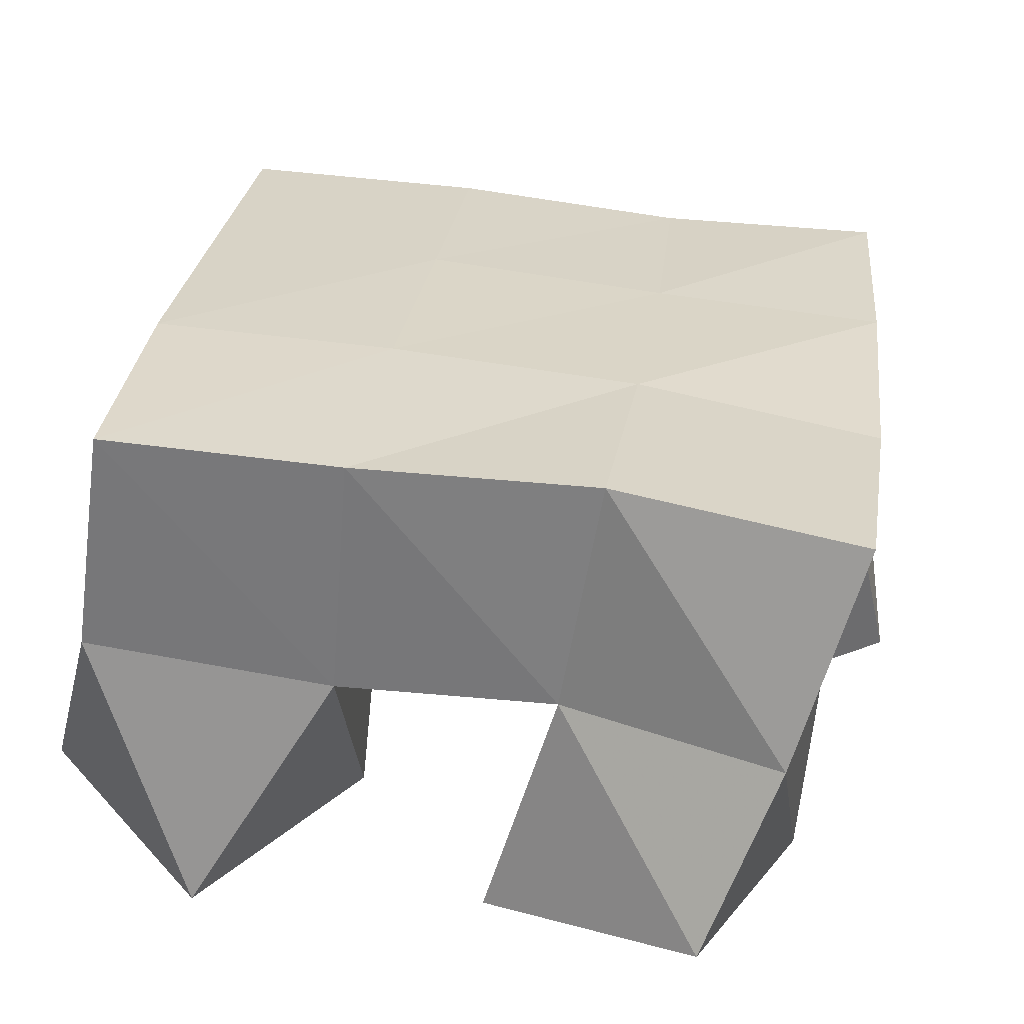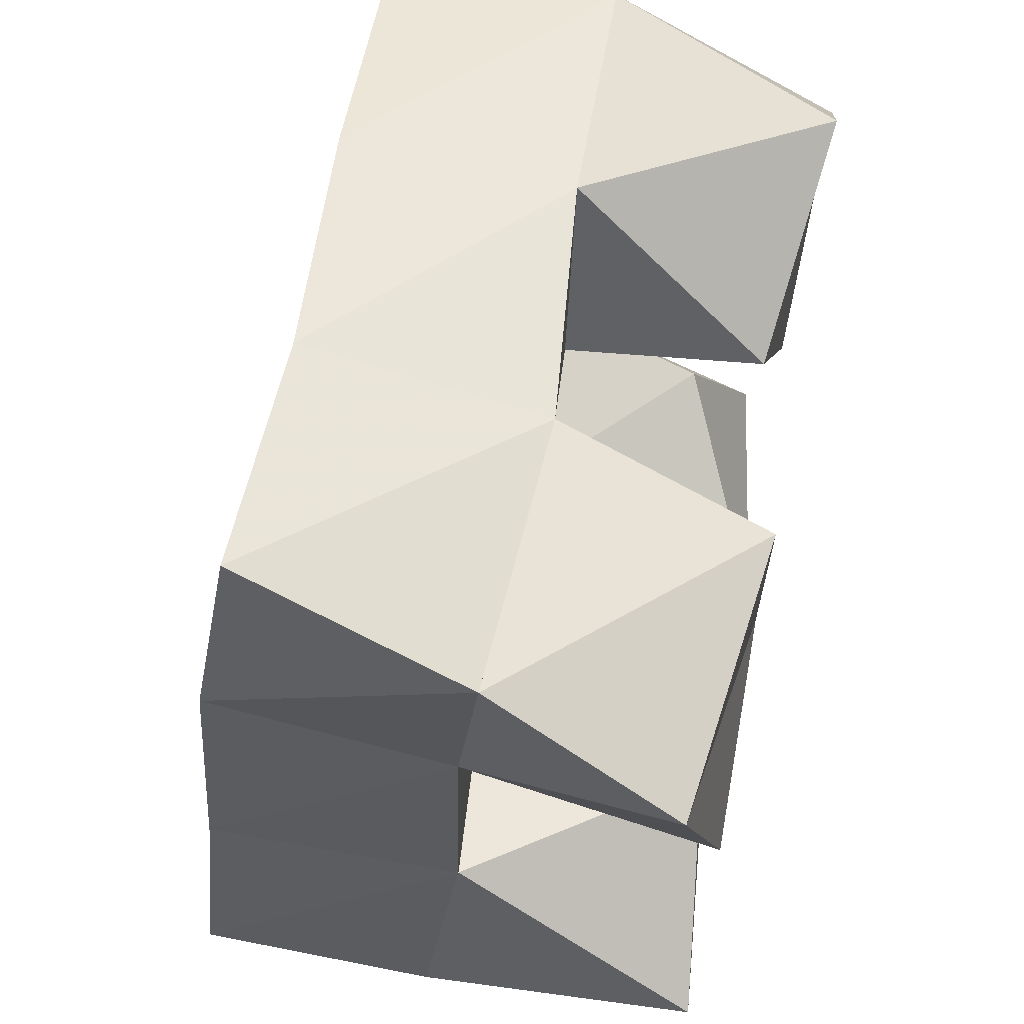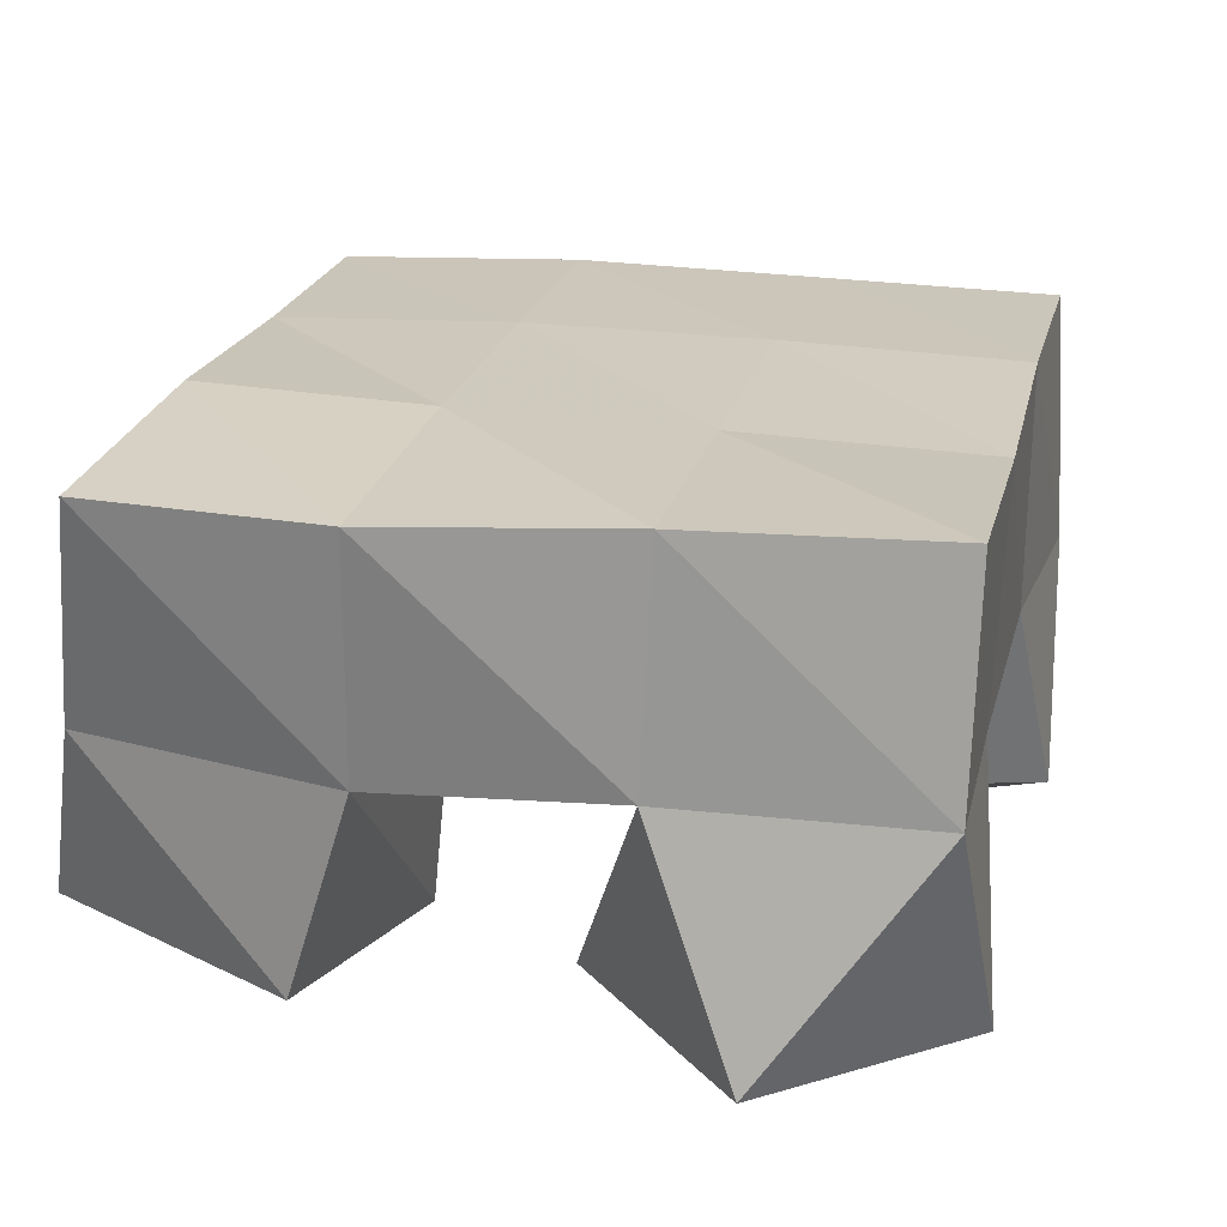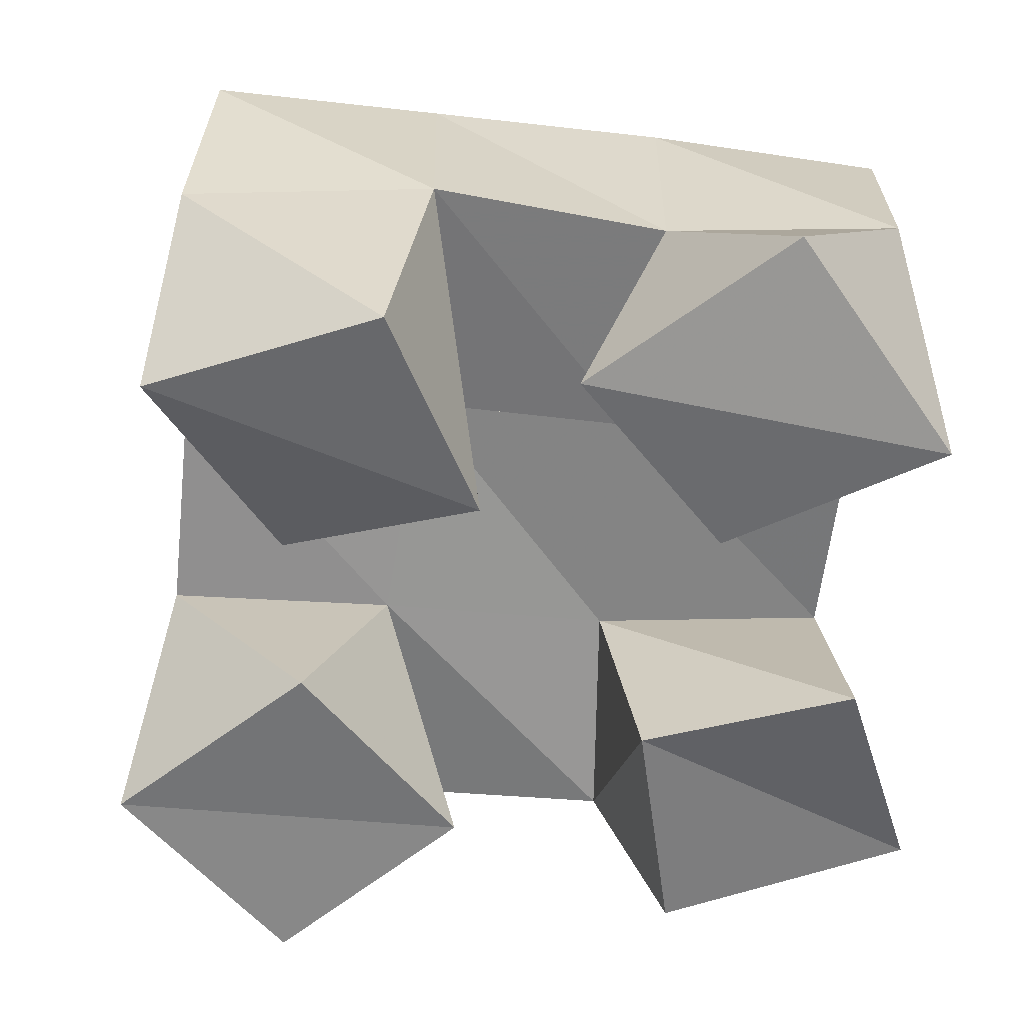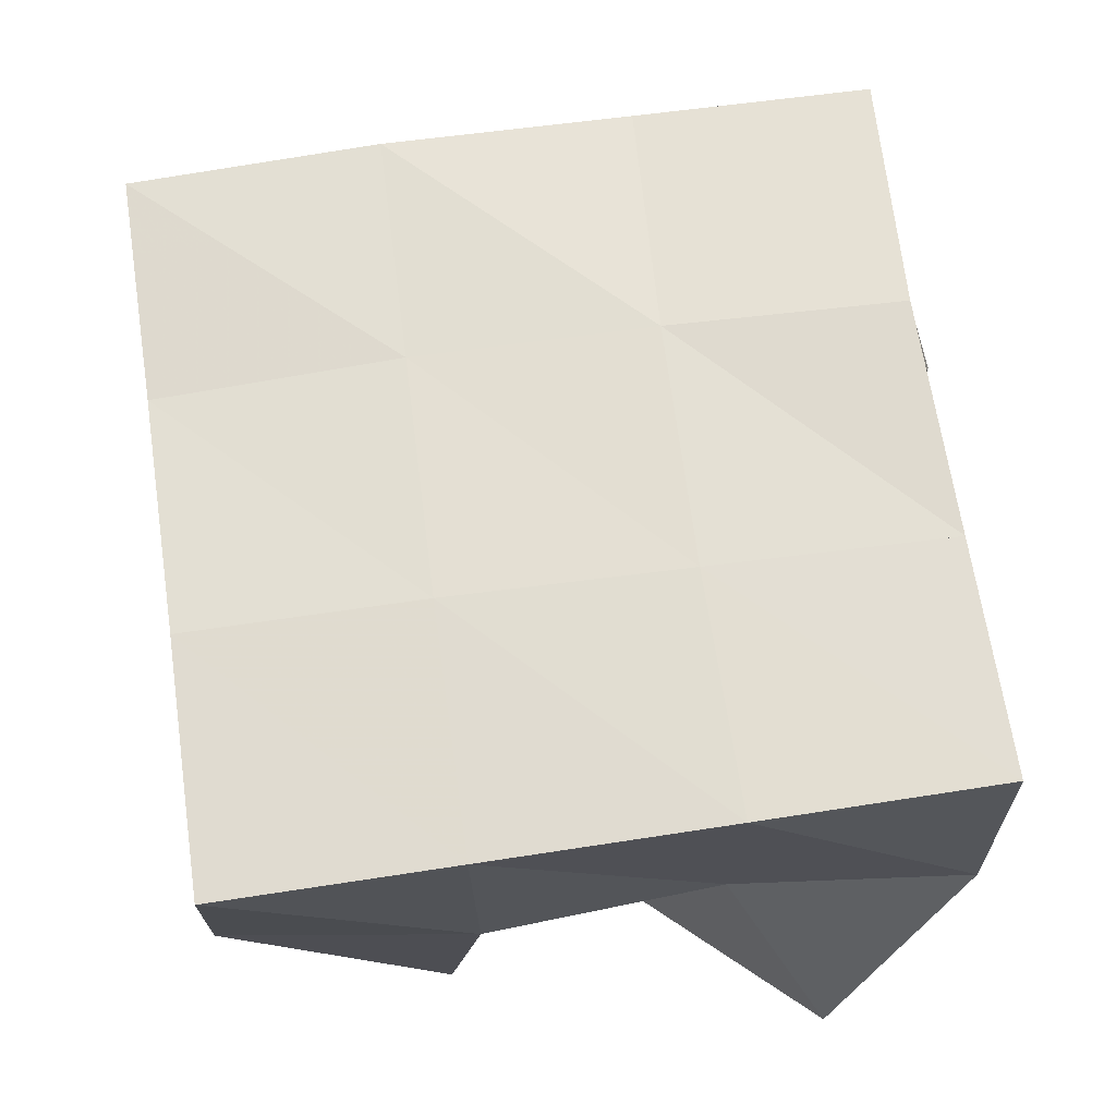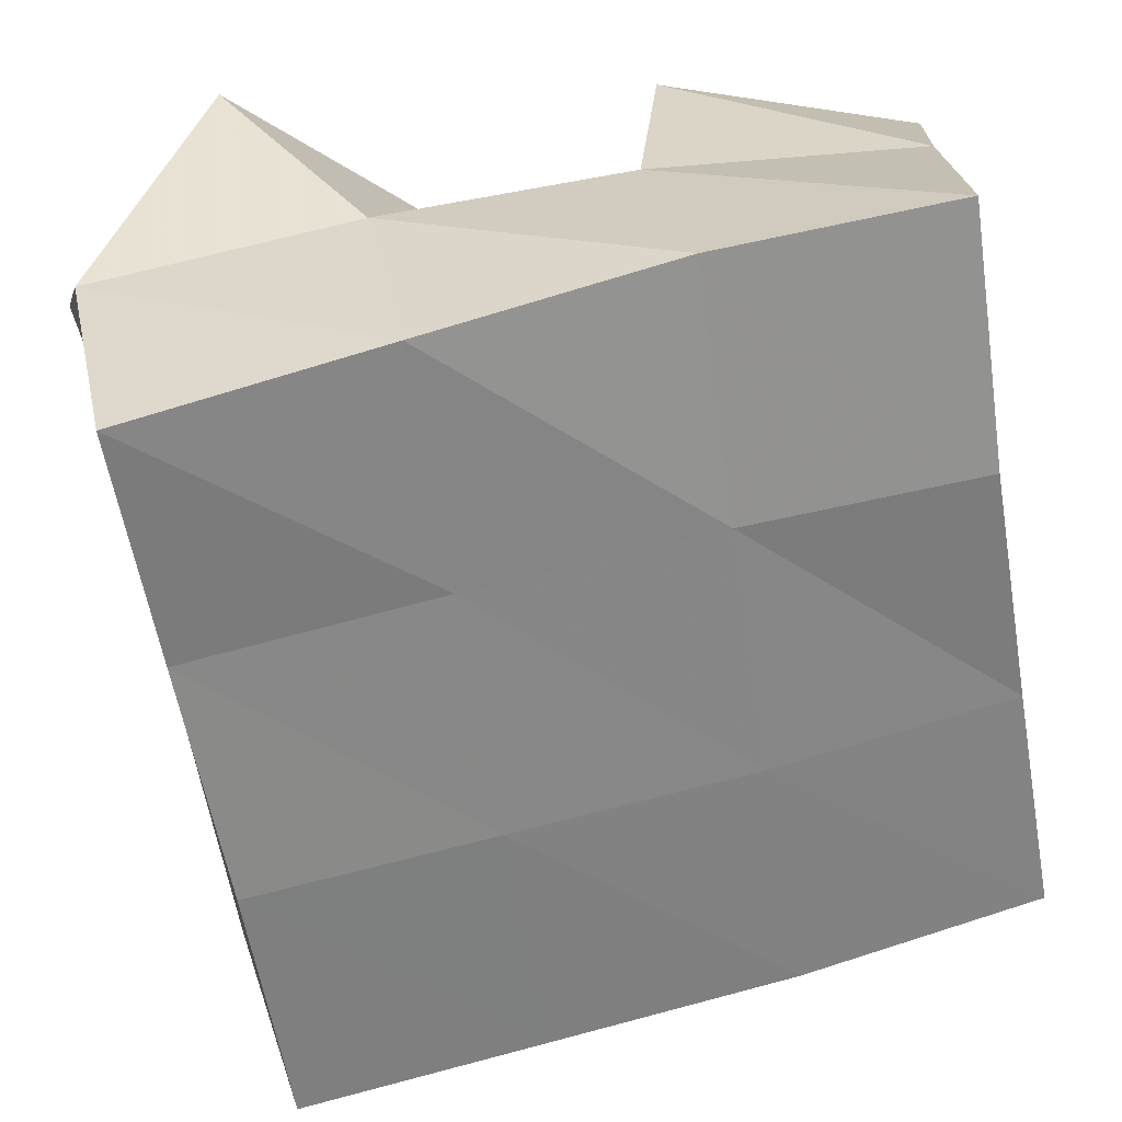
<metadata>
{"format":"obj","ext":"obj","renderer":"f3d","projection":"perspective","resolution":1024,"background":"white","views":[{"elev":29.1,"azim":-74.0,"up":"+Y"},{"elev":63.2,"azim":-79.9,"up":"+Z"},{"elev":17.8,"azim":21.8,"up":"+Y"},{"elev":-57.5,"azim":-178.6,"up":"+Y"},{"elev":71.7,"azim":-179.4,"up":"+Y"},{"elev":33.1,"azim":166.2,"up":"+Z"}]}
</metadata>
<code>
v -0.2769 0.1096 0.7216
v -0.303 0.158 0.7436
v -0.2341 0.1055 0.7503
v -0.2535 0.1552 0.7417
v -0.3067 0.1002 0.7651
v -0.2946 0.1513 0.7945
v -0.2623 0.1053 0.7882
v -0.2459 0.1545 0.7887
v -0.1746 0.1024 0.8192
v -0.1901 0.1475 0.831
v -0.1334 0.1 0.8492
v -0.1424 0.1456 0.8258
v -0.2052 0.1064 0.8629
v -0.1854 0.1469 0.8843
v -0.1656 0.1 0.8903
v -0.1328 0.1474 0.8772
v -0.291 0.1001 0.8245
v -0.2888 0.1515 0.8397
v -0.2463 0.1 0.8345
v -0.2389 0.1511 0.8392
v -0.3049 0.1078 0.873
v -0.2923 0.1464 0.8864
v -0.2518 0.1 0.8835
v -0.237 0.1425 0.886
v -0.1969 0.1 0.7318
v -0.2048 0.1559 0.7311
v -0.1475 0.1081 0.7503
v -0.1521 0.1547 0.7305
v -0.2137 0.1007 0.776
v -0.1996 0.1569 0.7833
v -0.1709 0.1206 0.7964
v -0.1488 0.1524 0.7768
v -0.3041 0.2059 0.7513
v -0.254 0.2071 0.7429
v -0.296 0.2026 0.7992
v -0.2459 0.204 0.7921
v -0.2875 0.201 0.8481
v -0.2389 0.1994 0.843
v -0.2821 0.1928 0.8989
v -0.2335 0.1912 0.8931
v -0.2039 0.2056 0.7351
v -0.1963 0.2032 0.7857
v -0.1894 0.1981 0.8363
v -0.1826 0.194 0.8847
v -0.1551 0.204 0.7275
v -0.1474 0.2015 0.7787
v -0.1393 0.1959 0.8277
v -0.1317 0.1945 0.875
f 1 2 4
f 3 1 4
f 2 6 8
f 4 2 8
f 6 5 7
f 8 6 7
f 5 1 3
f 7 5 3
f 8 7 3
f 4 8 3
f 2 1 5
f 6 2 5
f 9 10 12
f 11 9 12
f 10 14 16
f 12 10 16
f 14 13 15
f 16 14 15
f 13 9 11
f 15 13 11
f 16 15 11
f 12 16 11
f 10 9 13
f 14 10 13
f 17 18 20
f 19 17 20
f 18 22 24
f 20 18 24
f 22 21 23
f 24 22 23
f 21 17 19
f 23 21 19
f 24 23 19
f 20 24 19
f 18 17 21
f 22 18 21
f 25 26 28
f 27 25 28
f 26 30 32
f 28 26 32
f 30 29 31
f 32 30 31
f 29 25 27
f 31 29 27
f 32 31 27
f 28 32 27
f 26 25 29
f 30 26 29
f 2 33 34
f 4 2 34
f 33 35 36
f 34 33 36
f 35 6 8
f 36 35 8
f 6 2 4
f 8 6 4
f 36 8 4
f 34 36 4
f 33 2 6
f 35 33 6
f 6 35 36
f 8 6 36
f 35 37 38
f 36 35 38
f 37 18 20
f 38 37 20
f 18 6 8
f 20 18 8
f 38 20 8
f 36 38 8
f 35 6 18
f 37 35 18
f 18 37 38
f 20 18 38
f 37 39 40
f 38 37 40
f 39 22 24
f 40 39 24
f 22 18 20
f 24 22 20
f 40 24 20
f 38 40 20
f 37 18 22
f 39 37 22
f 4 34 41
f 26 4 41
f 34 36 42
f 41 34 42
f 36 8 30
f 42 36 30
f 8 4 26
f 30 8 26
f 42 30 26
f 41 42 26
f 34 4 8
f 36 34 8
f 8 36 42
f 30 8 42
f 36 38 43
f 42 36 43
f 38 20 10
f 43 38 10
f 20 8 30
f 10 20 30
f 43 10 30
f 42 43 30
f 36 8 20
f 38 36 20
f 20 38 43
f 10 20 43
f 38 40 44
f 43 38 44
f 40 24 14
f 44 40 14
f 24 20 10
f 14 24 10
f 44 14 10
f 43 44 10
f 38 20 24
f 40 38 24
f 26 41 45
f 28 26 45
f 41 42 46
f 45 41 46
f 42 30 32
f 46 42 32
f 30 26 28
f 32 30 28
f 46 32 28
f 45 46 28
f 41 26 30
f 42 41 30
f 30 42 46
f 32 30 46
f 42 43 47
f 46 42 47
f 43 10 12
f 47 43 12
f 10 30 32
f 12 10 32
f 47 12 32
f 46 47 32
f 42 30 10
f 43 42 10
f 10 43 47
f 12 10 47
f 43 44 48
f 47 43 48
f 44 14 16
f 48 44 16
f 14 10 12
f 16 14 12
f 48 16 12
f 47 48 12
f 43 10 14
f 44 43 14

</code>
